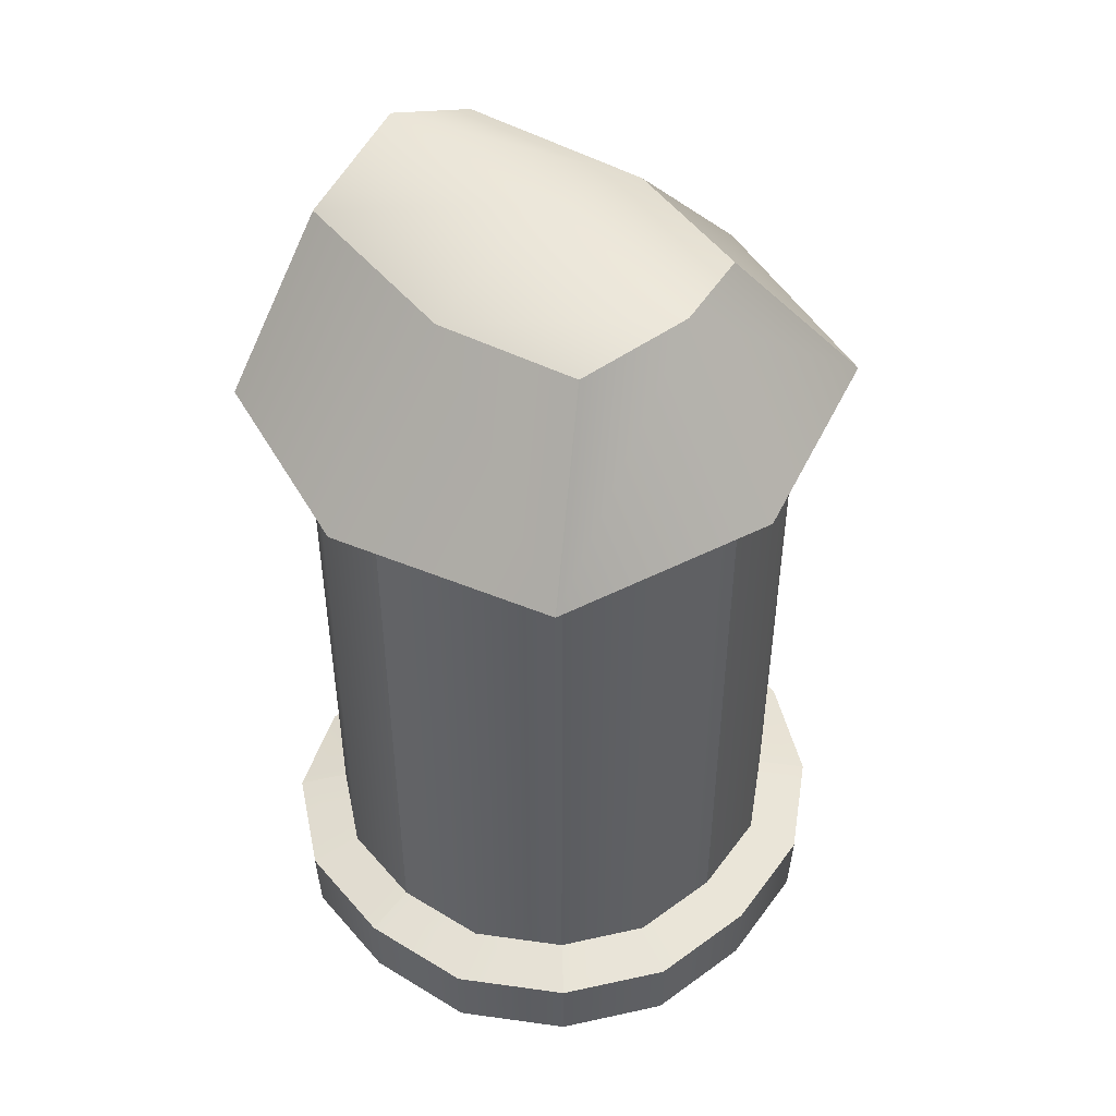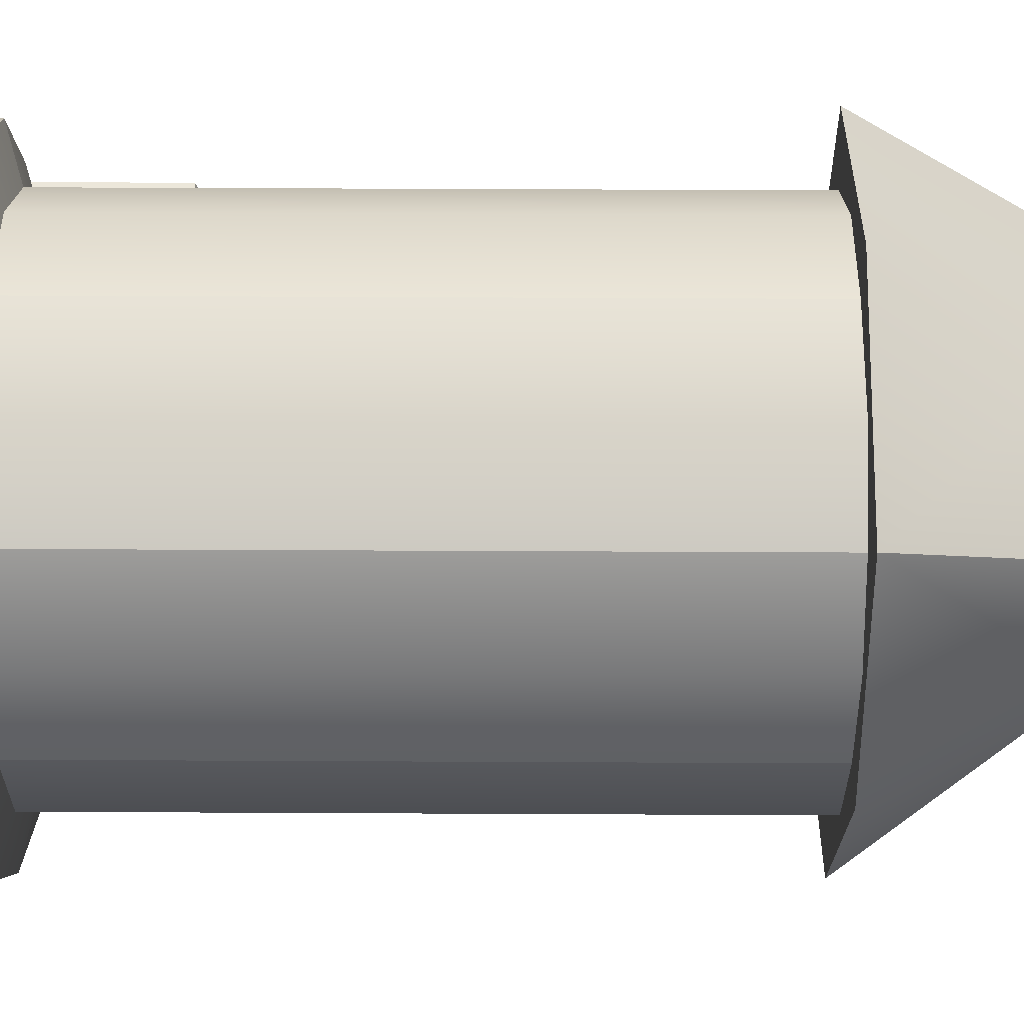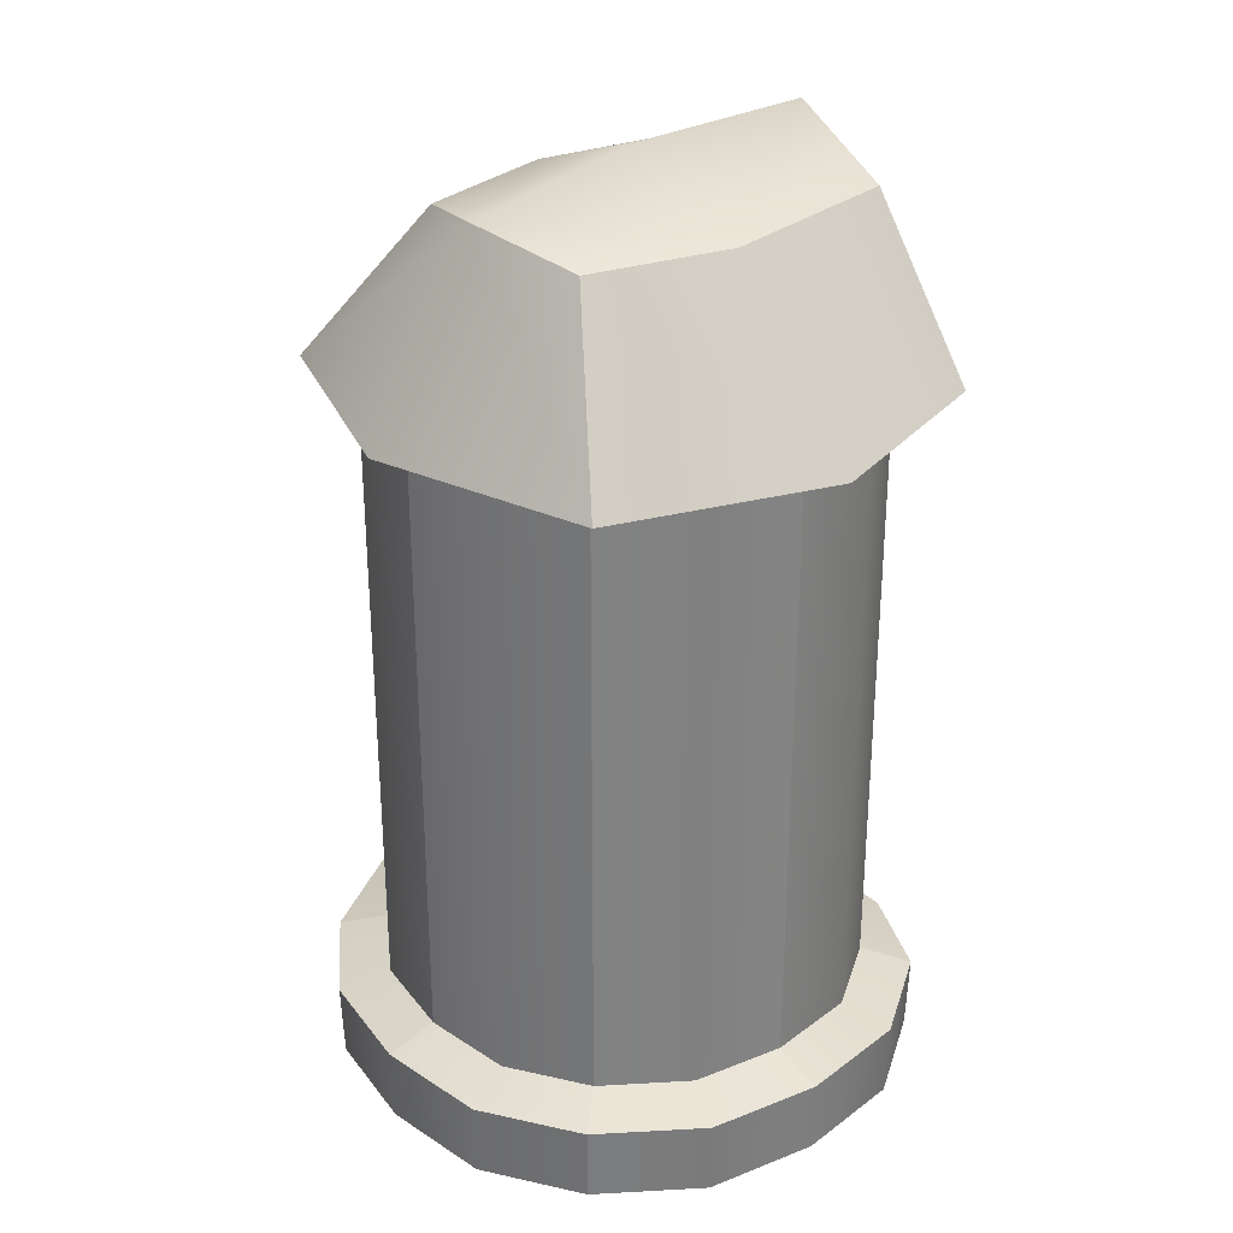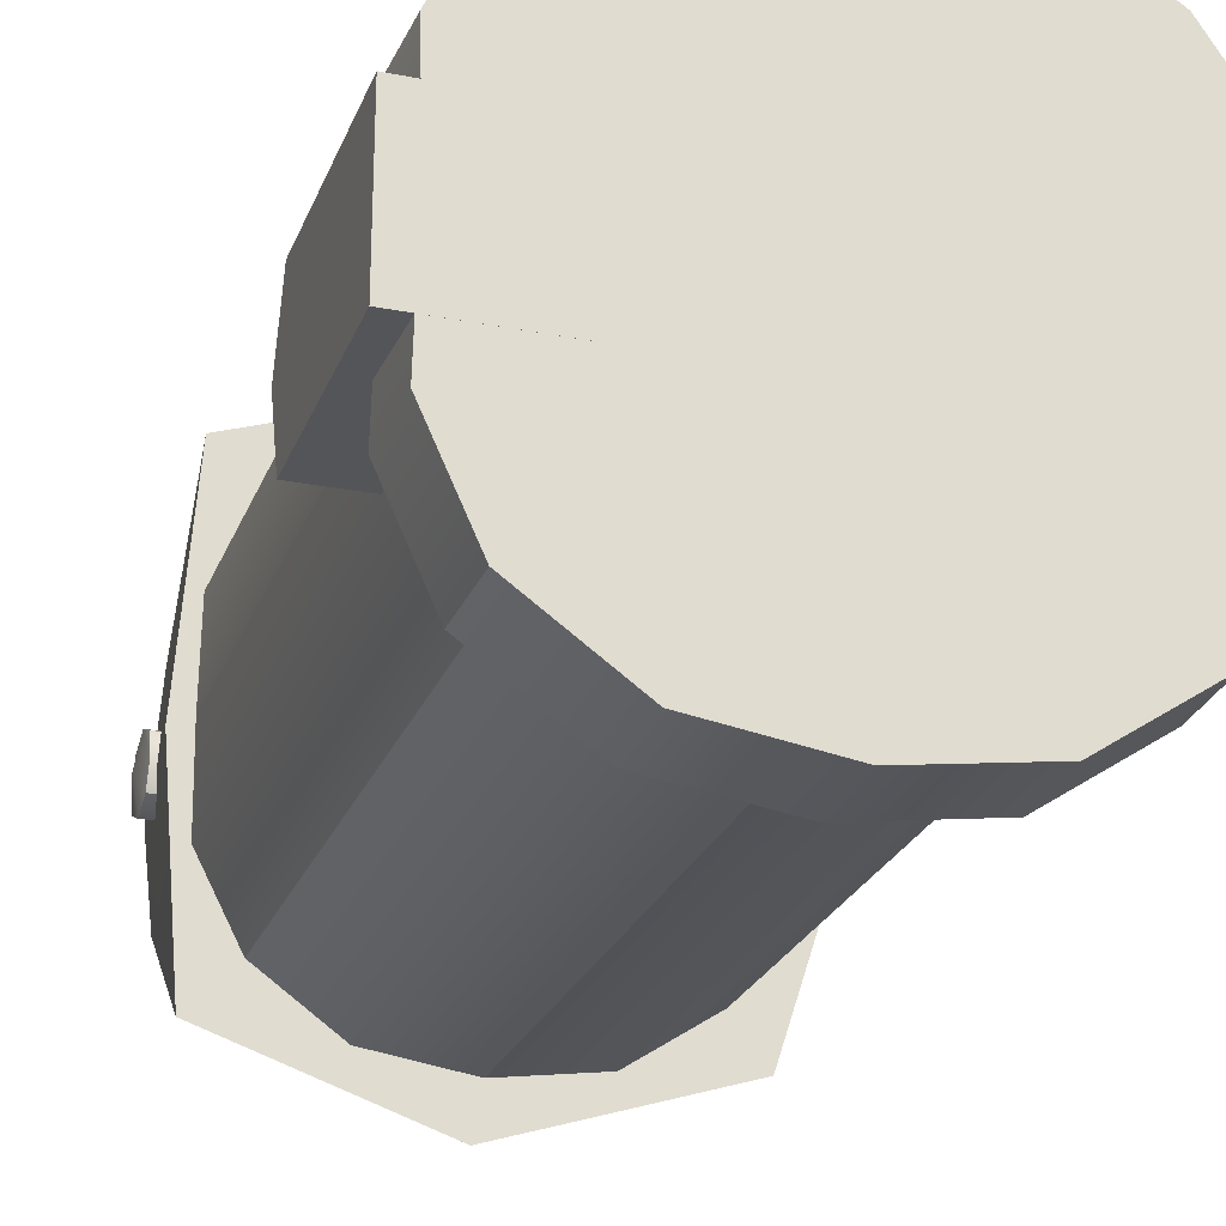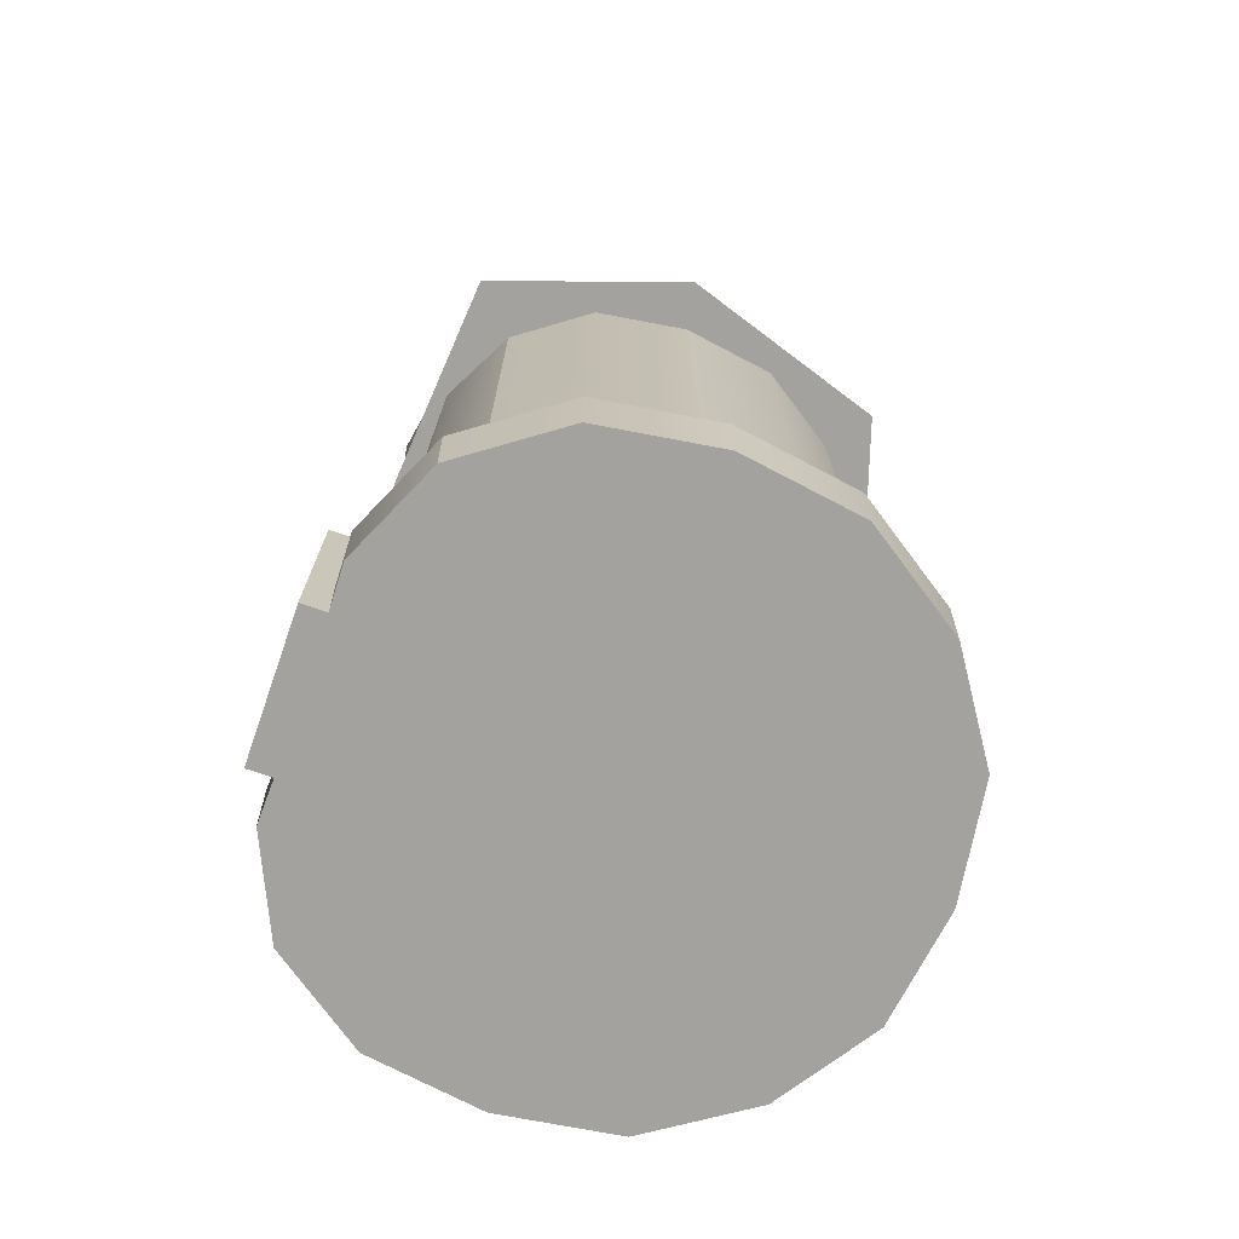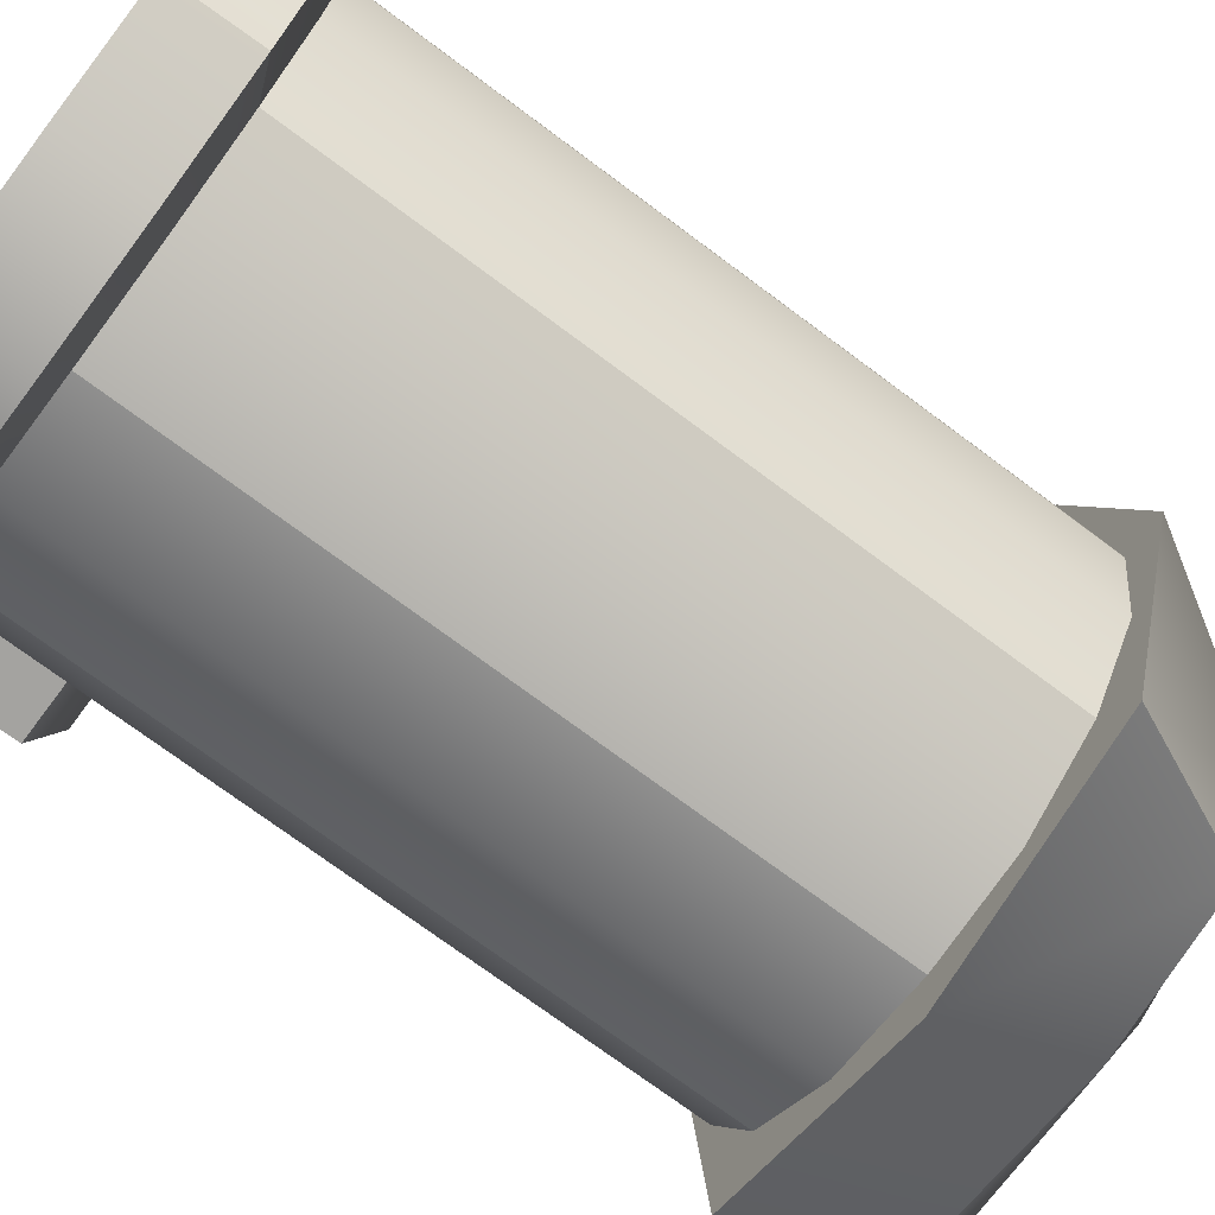
<metadata>
{"format":"obj","ext":"obj","renderer":"f3d","projection":"perspective","resolution":1024,"background":"white","views":[{"elev":48.1,"azim":42.7,"up":"+Y"},{"elev":52.9,"azim":90.3,"up":"+Z"},{"elev":29.8,"azim":141.5,"up":"+Y"},{"elev":-24.6,"azim":-17.9,"up":"+Z"},{"elev":-72.6,"azim":-19.3,"up":"+Y"},{"elev":-72.9,"azim":53.2,"up":"+Z"}]}
</metadata>
<code>
g default
v -12.33 -0.5035 3.186
v -6.928 -0.5035 3.186
v -12.33 8.823 3.186
v -6.928 8.823 3.186
v -12.33 8.823 -3.186
v -6.928 8.823 -3.186
v -12.33 -0.5035 -3.186
v -6.928 -0.5035 -3.186
v -12.33 9.935 0
v -6.928 9.935 0
v -6.928 -0.5035 0
v -12.33 -0.5035 0
v -9.368 -0.5 9.368
v 9.368 -0.5 9.368
v -9.453 2.947 9.453
v 9.453 2.947 9.453
v -9.453 2.947 -9.453
v 9.453 2.947 -9.453
v -9.368 -0.5 -9.368
v 9.368 -0.5 -9.368
v -11.28 2.947 0
v 13.03 2.947 0
v 12.91 -0.5 0
v -11.16 -0.5 0
v -0.1459 -0.5 13.05
v -0.1459 -0.5 0
v -0.1459 -0.5 -13.05
v -0.1459 2.947 -13.17
v -0.1459 2.947 13.17
v -0.1459 3.568 -10.83
v 10.69 3.568 0
v 7.775 3.568 -7.775
v -0.1459 3.568 10.83
v 7.775 3.568 7.775
v -9.657 3.568 0
v -7.775 3.568 -7.775
v -7.775 3.568 7.775
v -0.1459 32.18 -10.83
v 10.69 32.18 0
v 7.775 32.18 -7.775
v -0.1459 32.18 10.83
v 7.775 32.18 7.775
v -9.657 32.18 0
v -7.775 32.18 -7.775
v -7.775 32.18 7.775
v -9.597 32.18 -4.262
v -9.597 3.568 -4.262
v -11.41 2.947 -5.182
v -11.3 -0.5 -5.135
v -0.2019 -0.5 -7.155
v 12.17 -0.5 -5.135
v 12.28 2.947 -5.182
v 10.08 3.568 -4.262
v 10.08 32.18 -4.262
v 4.14 32.18 -10.2
v 4.14 3.568 -10.2
v 5.06 2.947 -12.4
v 5.013 -0.5 -12.29
v 5.983 -0.5 -6.145
v 6.953 -0.5 0
v 5.013 -0.5 12.29
v 5.06 2.947 12.4
v 4.14 3.568 10.2
v 4.14 32.18 10.2
v -4.384 32.18 10.2
v -4.384 3.568 10.2
v -5.304 2.947 12.4
v -5.257 -0.5 12.29
v -6.24 -0.5 0
v -5.749 -0.5 -6.145
v -5.257 -0.5 -12.29
v -5.304 2.947 -12.4
v -4.384 3.568 -10.2
v -4.384 32.18 -10.2
v 10.08 32.18 4.262
v 10.08 3.568 4.262
v 12.28 2.947 5.182
v 12.17 -0.5 5.135
v 5.983 -0.5 6.145
v -0.2019 -0.5 7.155
v -5.749 -0.5 6.145
v -11.3 -0.5 5.135
v -11.41 2.947 5.182
v -9.597 3.568 4.262
v -9.597 32.18 4.262
v -9.802 31.79 9.85
v 9.299 31.79 9.85
v -9.336 39.13 4.792
v 5.89 39.1 4.782
v -9.336 39.13 -4.772
v 5.89 39.1 -4.782
v -9.802 31.79 -9.85
v 9.299 31.79 -9.85
v -0.5507 31.79 13
v -0.5507 31.79 -13
v -0.5507 39.1 -6.313
v -0.5507 39.1 6.313
v -9.341 41.55 0
v -0.5507 41.53 0
v 7.421 40.11 0
v 12.45 31.79 0
v -0.5507 31.79 0
v -10.6 31.79 -0.4782
v -10.35 36 1.085
v -9.624 35.99 1.084
v -10.35 38.17 1.085
v -9.624 38.16 1.084
v -10.35 38.17 -1.085
v -9.624 38.16 -1.087
v -10.35 36 -1.085
v -9.624 35.99 -1.087
v -10.35 38.65 0.000233
v -9.624 38.64 -0.00128
v -9.624 35.5 -0.00128
v -10.35 35.52 0.000233
v -10.35 37.09 1.57
v -9.624 37.07 1.568
v -9.624 37.07 -1.571
v -10.35 37.09 -1.569
v -10.62 37.08 0
g pCube6
f 1 2 4 3
f 9 10 6 5
f 5 6 8 7
f 7 8 11 12
f 10 11 8 6
f 7 12 9 5
f 3 4 10 9
f 2 11 10 4
f 12 11 2 1
f 9 12 1 3
f 29 25 61 62
f 27 28 57 58
f 26 50 59 60
f 22 23 51 52
f 48 49 24 21
f 77 78 23 22
f 79 80 26 60
f 21 24 82 83
f 80 81 69 26
f 69 70 50 26
f 71 72 28 27
f 67 68 25 29
f 22 52 53 31
f 56 57 28 30
f 29 62 63 33
f 76 77 22 31
f 28 72 73 30
f 47 48 21 35
f 66 67 29 33
f 21 83 84 35
f 31 53 54 39
f 55 56 30 38
f 33 63 64 41
f 75 76 31 39
f 30 73 74 38
f 46 47 35 43
f 65 66 33 41
f 35 84 85 43
f 36 47 46 44
f 17 48 47 36
f 19 49 48 17
f 70 71 27 50
f 58 59 50 27
f 52 51 20 18
f 53 52 18 32
f 54 53 32 40
f 32 56 55 40
f 18 57 56 32
f 58 57 18 20
f 51 59 58 20
f 60 59 51 23
f 78 79 60 23
f 62 61 14 16
f 63 62 16 34
f 64 63 34 42
f 37 66 65 45
f 15 67 66 37
f 13 68 67 15
f 24 69 81 82
f 49 70 69 24
f 19 71 70 49
f 17 72 71 19
f 73 72 17 36
f 74 73 36 44
f 34 76 75 42
f 16 77 76 34
f 14 78 77 16
f 61 79 78 14
f 25 80 79 61
f 68 81 80 25
f 82 81 68 13
f 83 82 13 15
f 84 83 15 37
f 85 84 37 45
f 97 94 87 89
f 96 99 100 91
f 95 96 91 93
f 101 102 95 93
f 100 101 93 91
f 92 103 98 90
f 92 95 102 103
f 90 96 95 92
f 98 99 96 90
f 86 94 97 88
f 88 97 99 98
f 100 99 97 89
f 87 101 100 89
f 94 102 101 87
f 103 102 94 86
f 98 103 86 88
f 116 117 107 106
f 112 113 109 108
f 108 109 118 119
f 110 111 114 115
f 119 120 112 108
f 106 107 113 112
f 115 114 105 104
f 112 120 116 106
f 104 105 117 116
f 119 118 111 110
f 110 115 120 119
f 116 120 115 104

</code>
